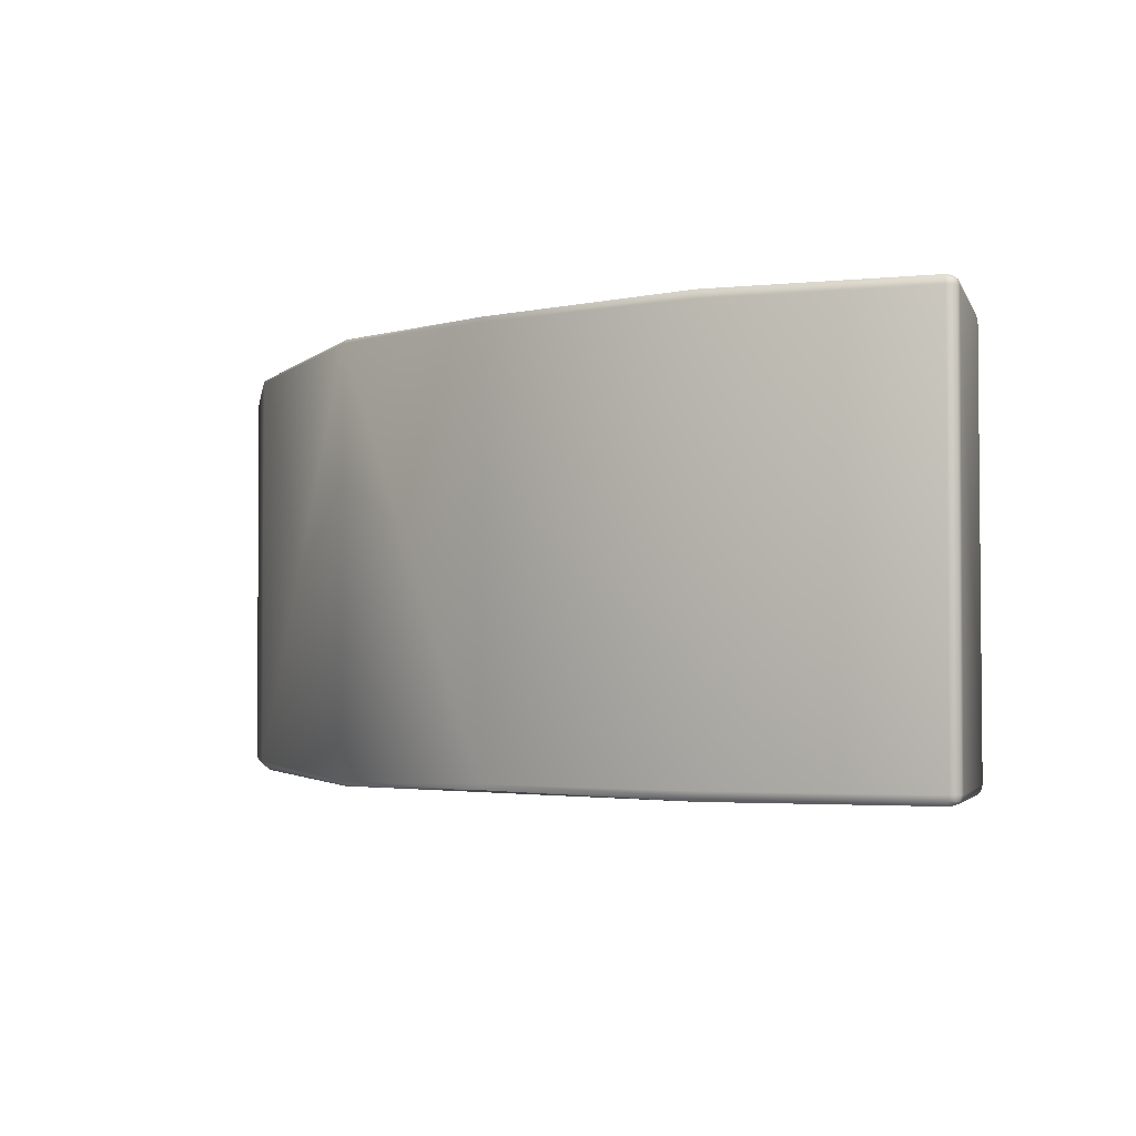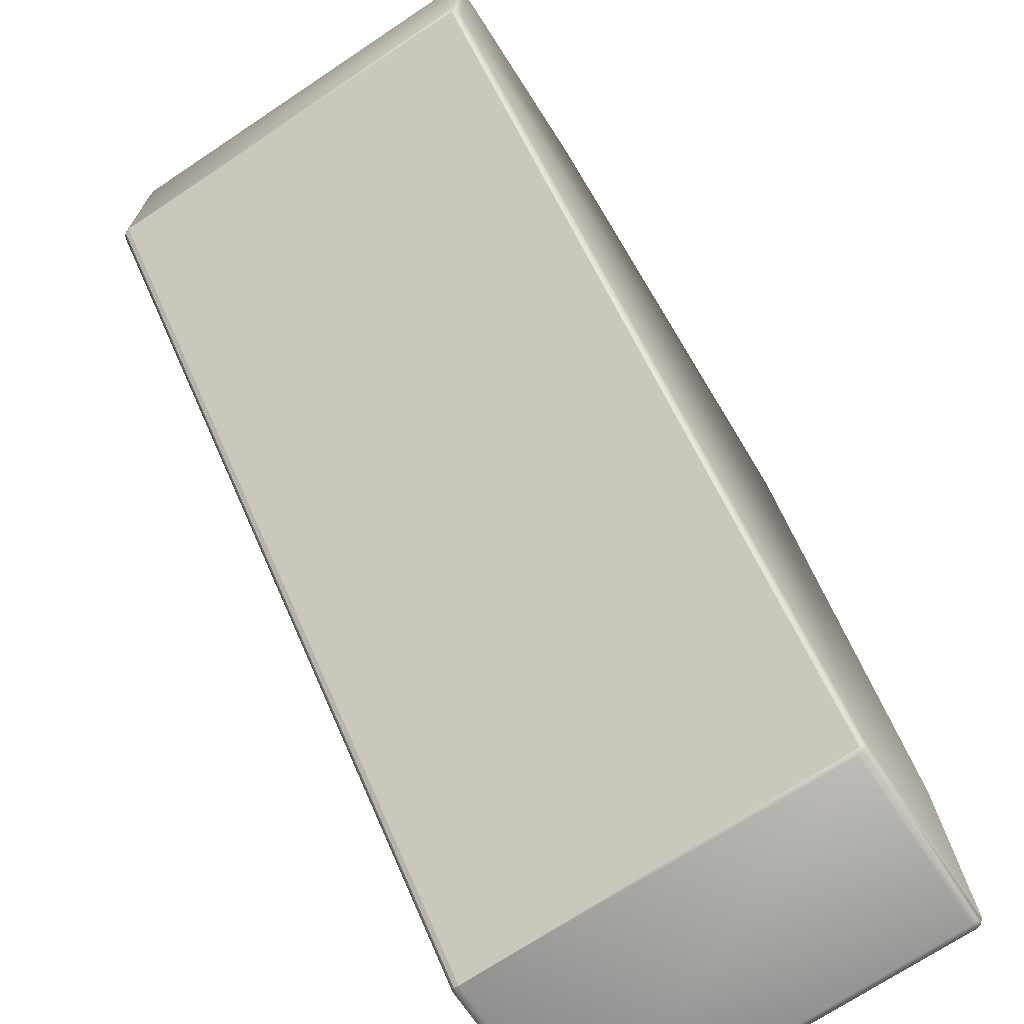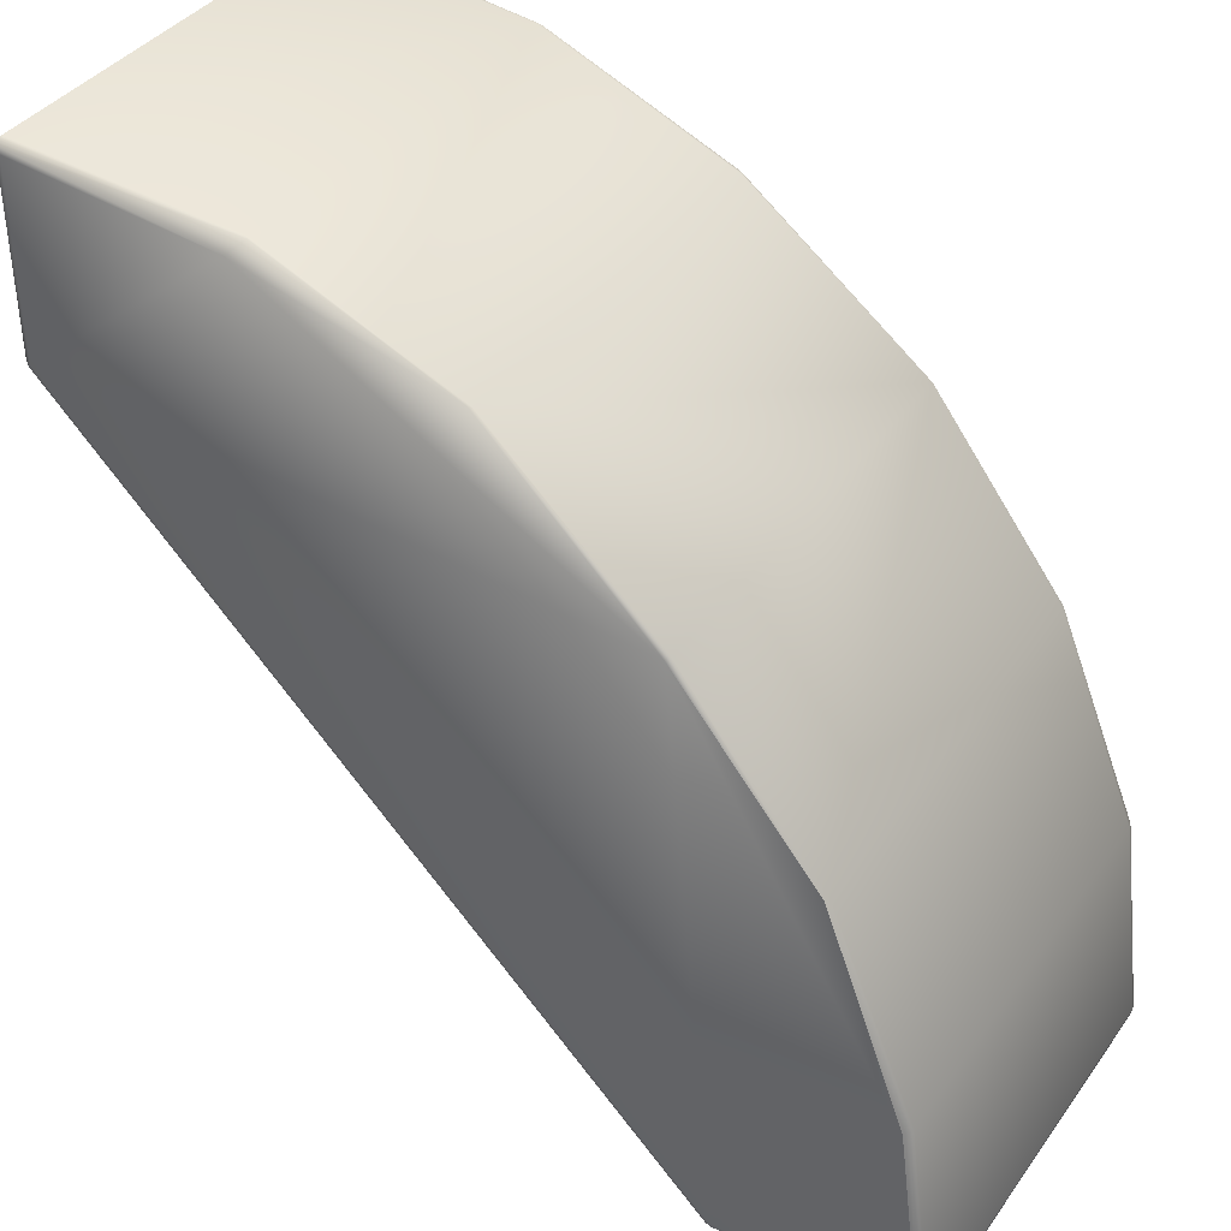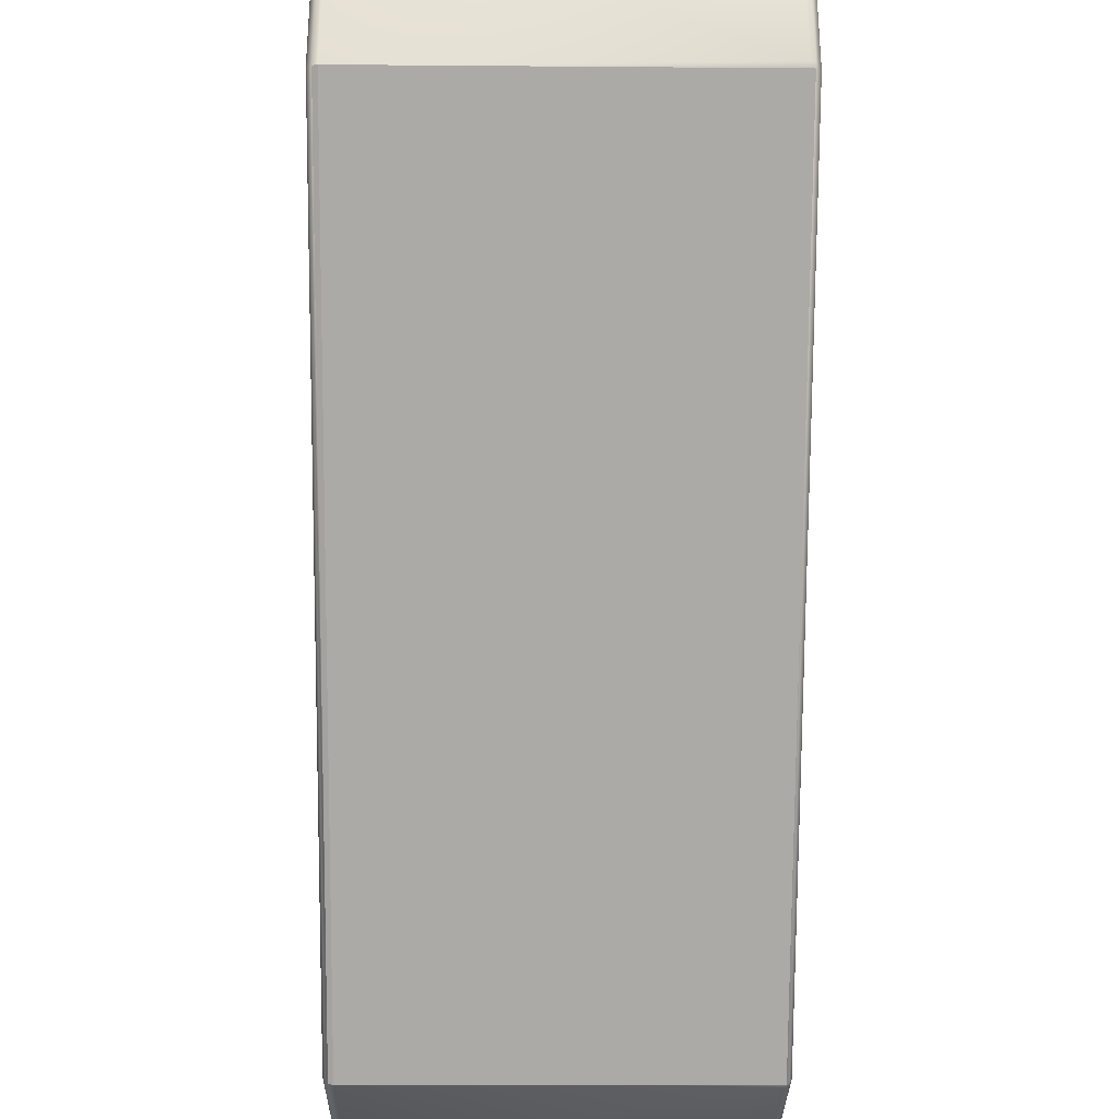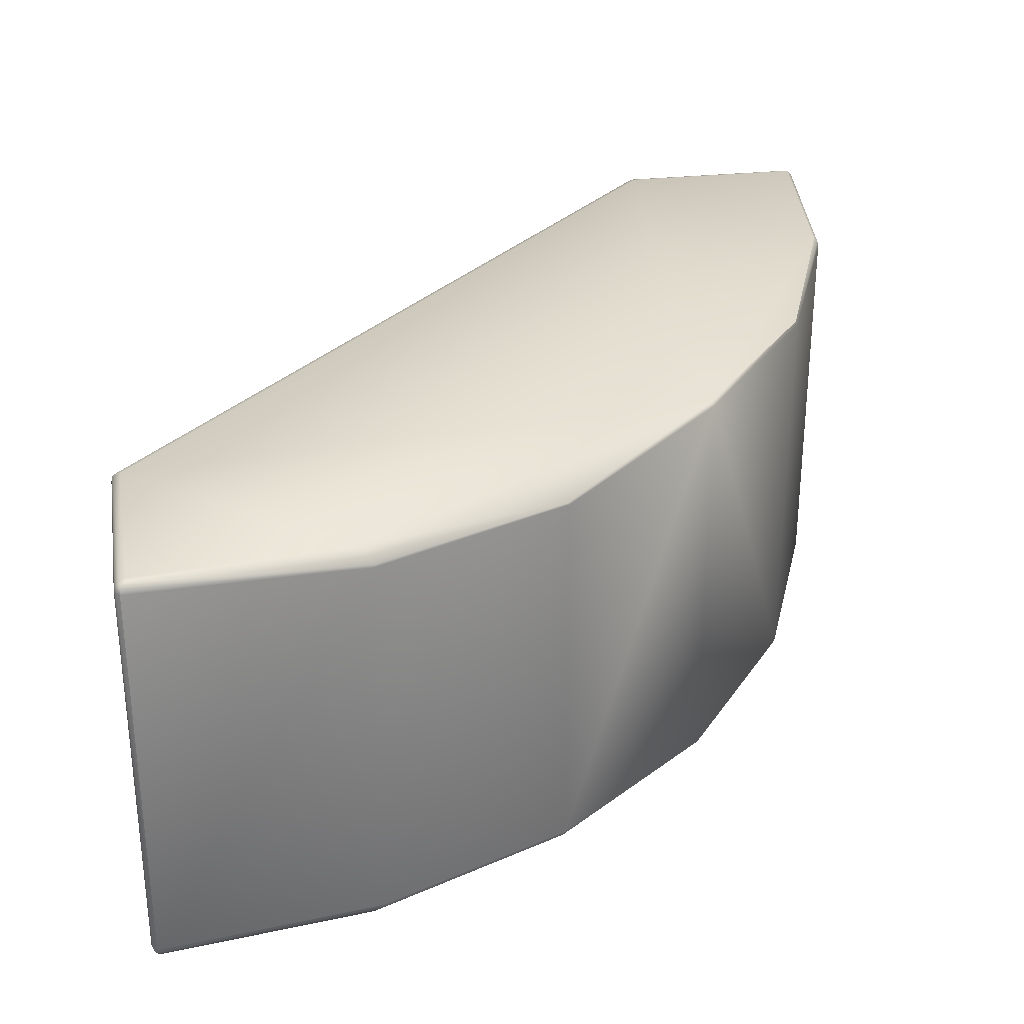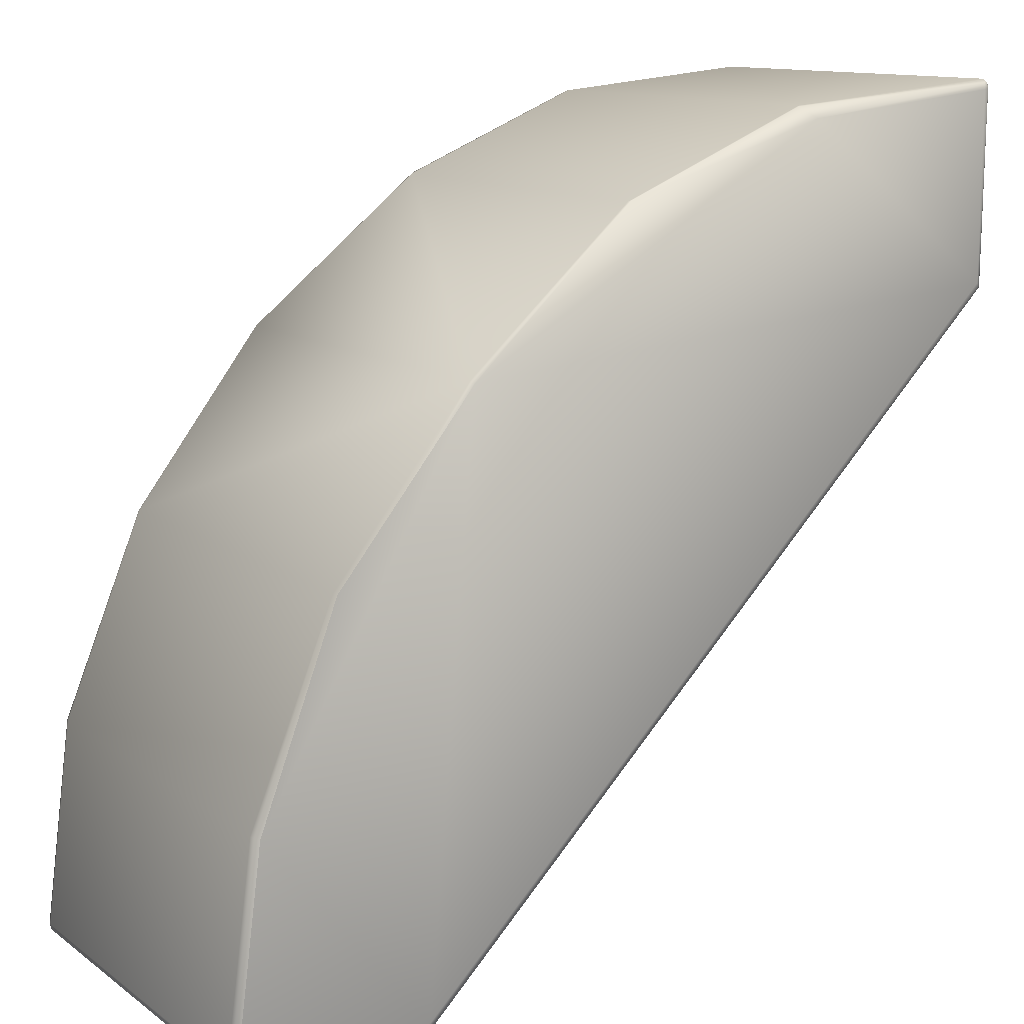
<metadata>
{"format":"obj","ext":"obj","renderer":"f3d","projection":"perspective","resolution":1024,"background":"white","views":[{"elev":-2.6,"azim":103.9,"up":"+Y"},{"elev":-71.3,"azim":-56.3,"up":"+Z"},{"elev":38.6,"azim":31.8,"up":"+Z"},{"elev":-30.8,"azim":-90.5,"up":"+Z"},{"elev":30.3,"azim":-9.8,"up":"+Y"},{"elev":12.2,"azim":147.5,"up":"+Z"}]}
</metadata>
<code>
v -0.5 -0.45 3.45
v -0.45 -0.5 3.443
v -0.4753 -0.45 3.49
v -0.4741 -0.4739 3.483
v -0.4932 -0.475 3.449
v -0.4935 -0.45 3.474
v -0.4869 -0.4739 3.472
v -0.4501 -0.4933 3.468
v -0.4749 -0.4933 3.446
v -0.474 -0.4868 3.47
v 3.45 1.45 -0.5
v 3.493 1.45 -0.4504
v 3.449 1.475 -0.4932
v 3.474 1.45 -0.4935
v 3.472 1.474 -0.4869
v 3.468 1.493 -0.4501
v 3.47 1.487 -0.474
v 3.49 1.45 -0.4753
v 3.487 1.475 -0.4503
v 3.483 1.474 -0.4741
v 3.364 -0.45 0.5353
v 3.339 -0.4933 0.5288
v 3.357 -0.475 0.5335
v 2.311 -0.4933 2.311
v 2.324 -0.475 2.324
v 0.5288 -0.4933 3.339
v -0.45 1.5 3.443
v -0.5 1.45 3.45
v -0.4753 1.45 3.49
v -0.4741 1.474 3.483
v -0.4749 1.493 3.446
v -0.4501 1.493 3.468
v -0.474 1.487 3.47
v -0.4935 1.45 3.474
v -0.4932 1.475 3.449
v -0.4869 1.474 3.472
v 0.5288 1.493 3.339
v 2.311 1.493 2.311
v 2.324 1.475 2.324
v 2.964 1.45 1.5
v 2.958 1.475 1.497
v 3.364 1.45 0.5353
v 3.339 1.493 0.5288
v 3.357 1.475 0.5335
v -0.45 -0.5 2.55
v -0.5 -0.45 2.55
v -0.4739 -0.4868 2.526
v -0.4933 -0.475 2.55
v -0.4868 -0.4739 2.526
v -0.45 1.5 2.55
v -0.4933 1.45 2.525
v -0.4868 1.474 2.526
v -0.4739 1.487 2.526
v 2.964 -0.45 1.5
v 2.958 -0.475 1.497
v 3.45 -0.45 -0.5
v 3.493 -0.45 -0.4504
v 3.474 -0.45 -0.4935
v 3.449 -0.475 -0.4932
v 3.472 -0.4739 -0.4869
v 3.487 -0.475 -0.4503
v 3.49 -0.45 -0.4753
v 3.483 -0.4739 -0.4741
v 3.468 -0.4933 -0.4501
v 3.47 -0.4868 -0.474
v 2.55 1.5 -0.45
v 2.525 1.45 -0.4933
v 2.526 1.474 -0.4868
v 2.55 1.493 -0.475
v 2.526 1.487 -0.4739
v 2.55 -0.5 -0.45
v 2.55 -0.45 -0.5
v 2.55 -0.4933 -0.475
v 2.526 -0.4868 -0.4739
v 2.55 -0.475 -0.4933
v 2.526 -0.4739 -0.4868
v 0.5859 1.425 3.39
v 0.5749 1.413 3.394
v 1.493 1.413 3.014
v 1.482 1.425 3.018
v 1.482 -0.425 3.018
v 1.493 -0.4131 3.014
v 0.5749 -0.4131 3.394
v 0.5859 -0.425 3.39
f 52 68 67
f 67 76 49
f 49 51 67
f 51 52 67
f 30 78 77
f 6 7 4
f 1 7 6
f 65 73 59
f 8 9 2
f 32 33 30
f 4 7 10
f 11 15 14
f 47 9 48
f 73 64 71
f 12 20 19
f 44 40 42
f 15 17 20
f 45 71 24
f 31 32 27
f 28 36 35
f 62 63 60
f 30 33 36
f 79 39 80
f 68 11 67
f 56 60 59
f 57 63 62
f 19 20 17
f 46 1 28
f 35 36 33
f 60 63 65
f 16 69 66
f 52 28 35
f 82 81 25
f 22 55 24
f 23 61 21
f 79 80 77
f 37 80 38
f 46 5 1
f 70 53 50
f 3 78 29
f 72 59 75
f 82 39 79
f 45 9 47
f 38 39 41
f 53 68 52
f 74 49 76
f 4 83 3
f 50 27 37
f 64 65 61
f 24 25 81
f 13 68 69
f 39 40 41
f 11 58 56
f 12 21 57
f 25 55 54
f 54 39 25
f 6 28 1
f 4 10 8
f 18 57 62
f 72 75 76
f 42 54 21
f 30 29 78
f 4 3 6
f 3 29 6
f 29 30 36
f 36 34 29
f 34 6 29
f 1 5 7
f 76 75 73
f 75 59 73
f 76 73 74
f 59 60 65
f 8 10 9
f 30 77 32
f 77 37 32
f 11 13 15
f 7 5 10
f 5 48 9
f 10 5 9
f 48 49 47
f 73 65 64
f 12 18 20
f 12 19 42
f 19 44 42
f 44 41 40
f 64 22 71
f 22 24 71
f 24 26 45
f 26 8 2
f 2 45 26
f 31 33 32
f 28 34 36
f 60 58 62
f 58 14 62
f 14 15 20
f 20 18 14
f 18 62 14
f 68 13 11
f 56 58 60
f 57 61 63
f 17 16 19
f 16 43 44
f 19 16 44
f 28 51 46
f 51 49 46
f 49 48 46
f 33 31 35
f 31 53 52
f 35 31 52
f 16 17 69
f 52 51 28
f 23 55 22
f 55 25 24
f 61 57 21
f 21 54 23
f 54 55 23
f 77 78 79
f 78 83 79
f 83 84 81
f 81 82 83
f 82 79 83
f 77 80 37
f 80 39 38
f 46 48 5
f 53 31 50
f 31 27 50
f 50 66 70
f 66 69 70
f 3 83 78
f 72 56 59
f 82 25 39
f 47 74 45
f 74 73 71
f 45 74 71
f 45 2 9
f 44 43 41
f 43 38 41
f 53 70 68
f 74 47 49
f 4 84 83
f 27 32 37
f 37 38 50
f 38 43 66
f 50 38 66
f 43 16 66
f 63 61 65
f 61 23 64
f 23 22 64
f 84 26 81
f 26 24 81
f 70 69 68
f 69 17 13
f 17 15 13
f 11 14 58
f 12 42 21
f 54 40 39
f 6 34 28
f 8 26 84
f 84 4 8
f 18 12 57
f 76 67 72
f 67 11 72
f 11 56 72
f 42 40 54

</code>
